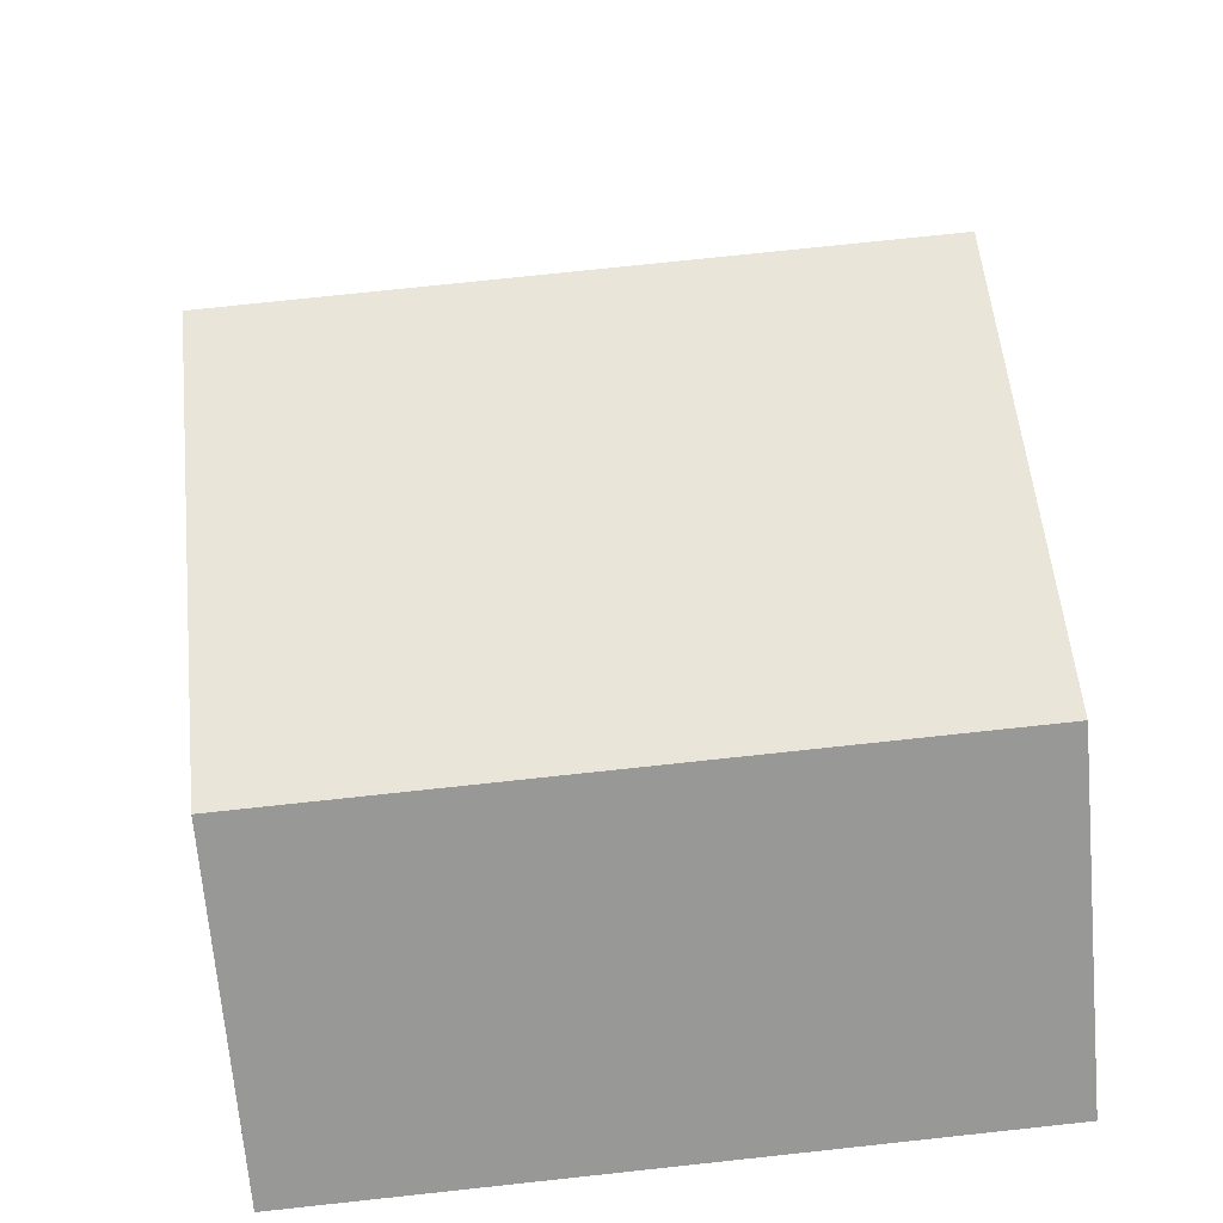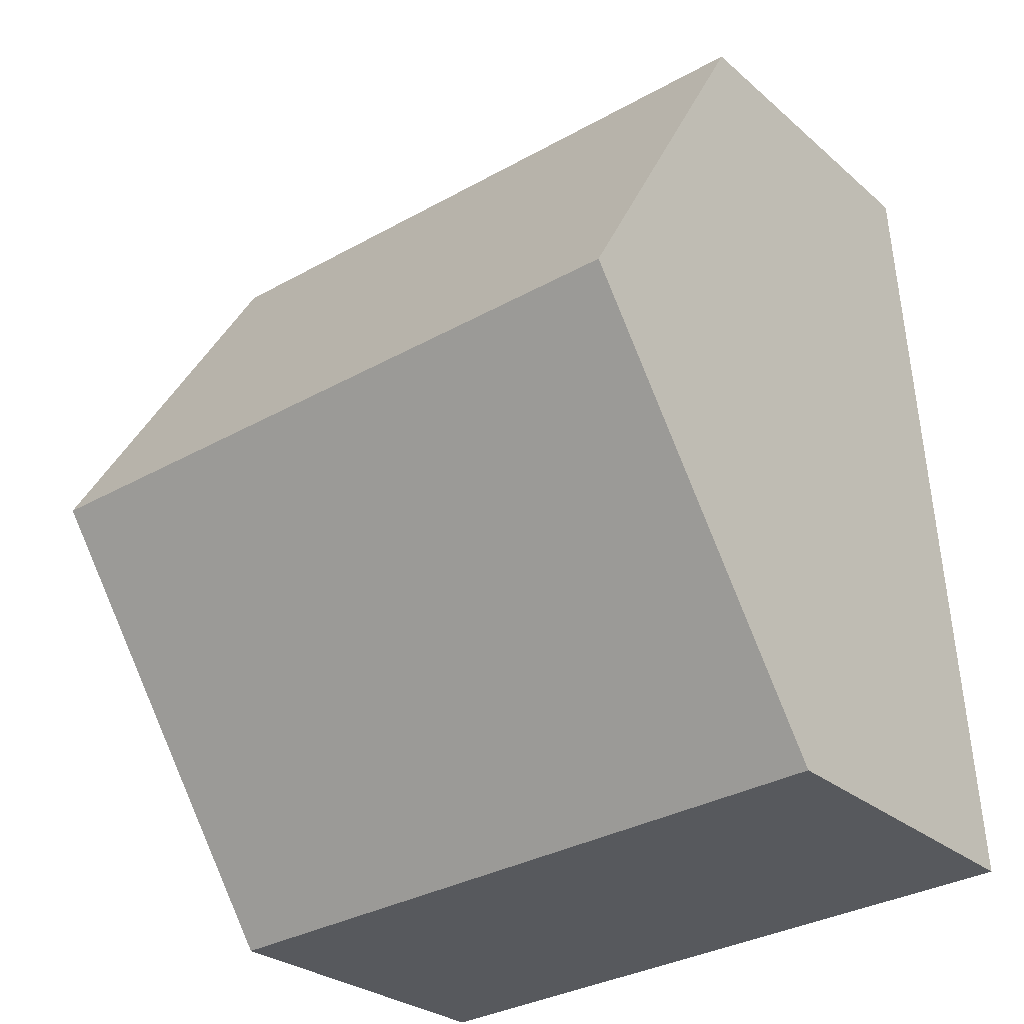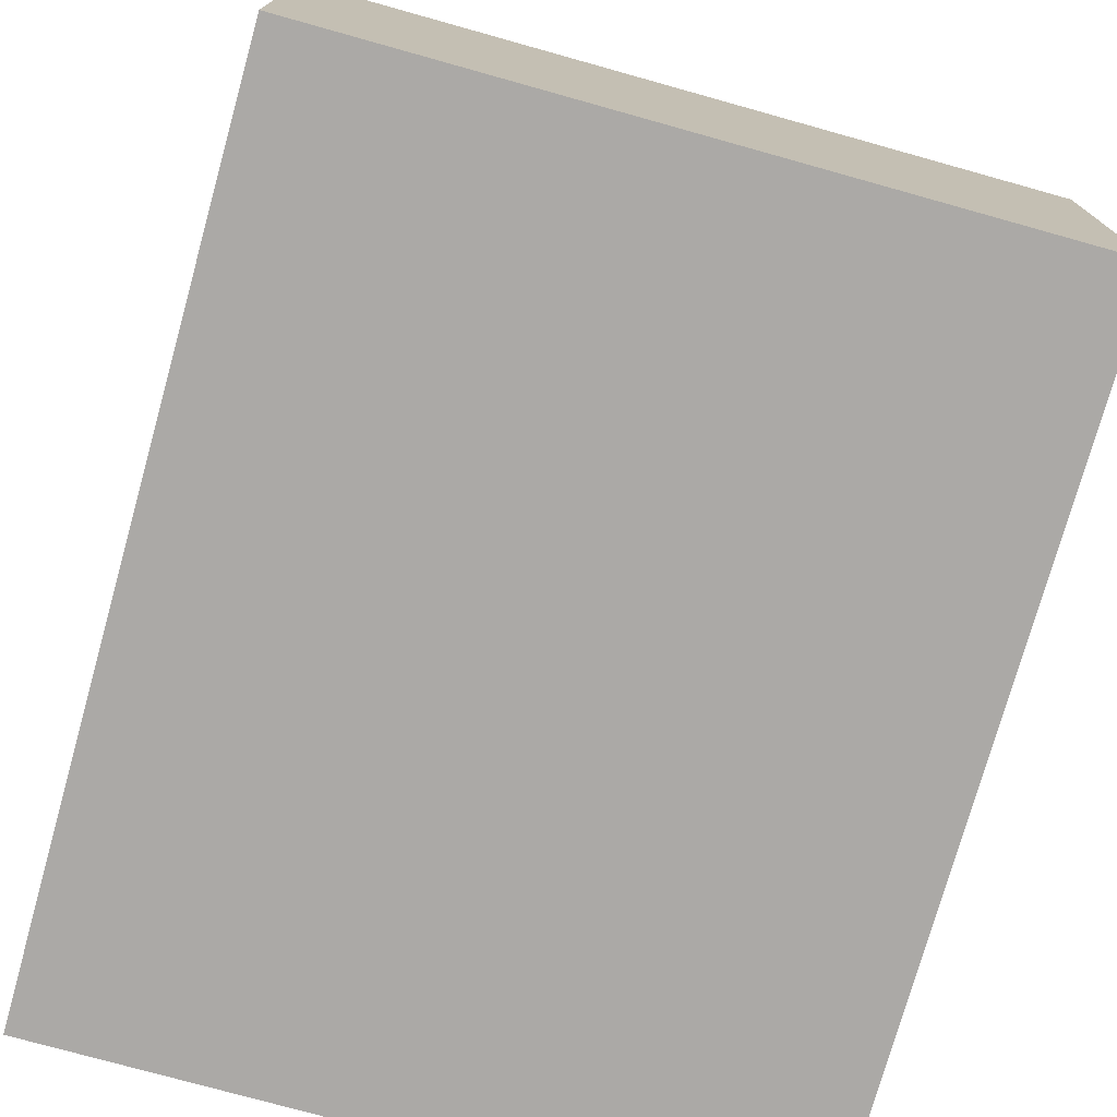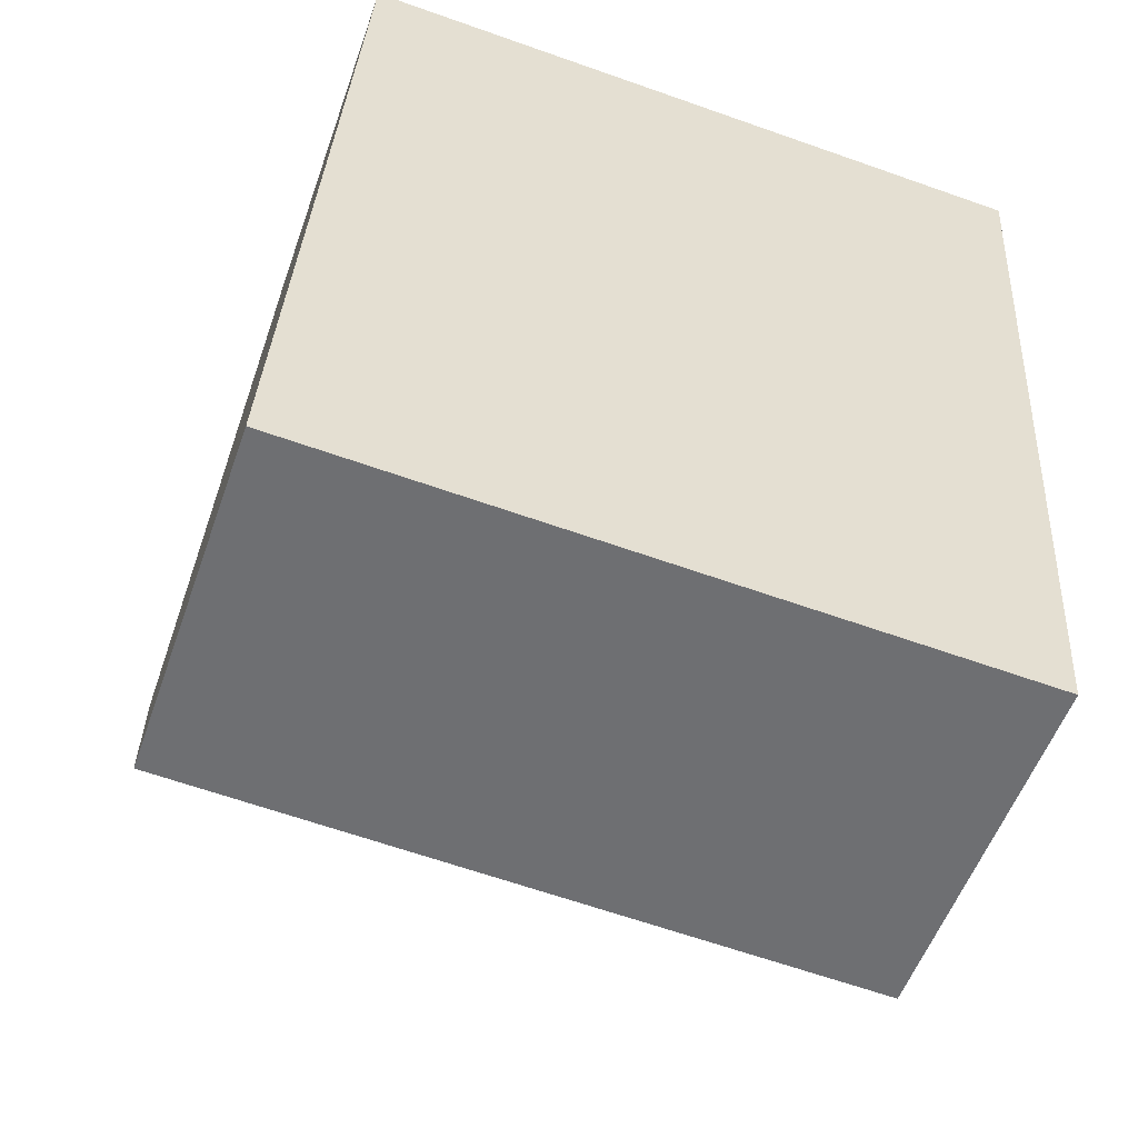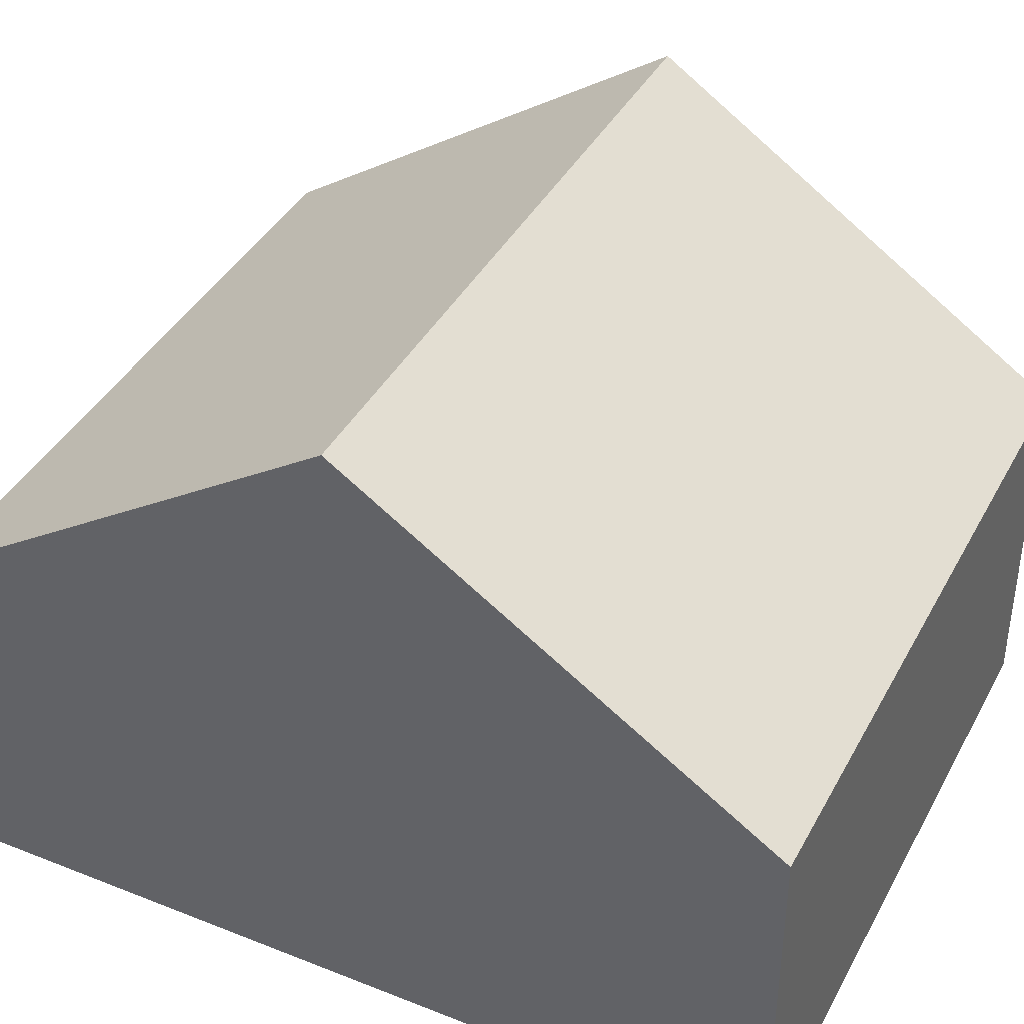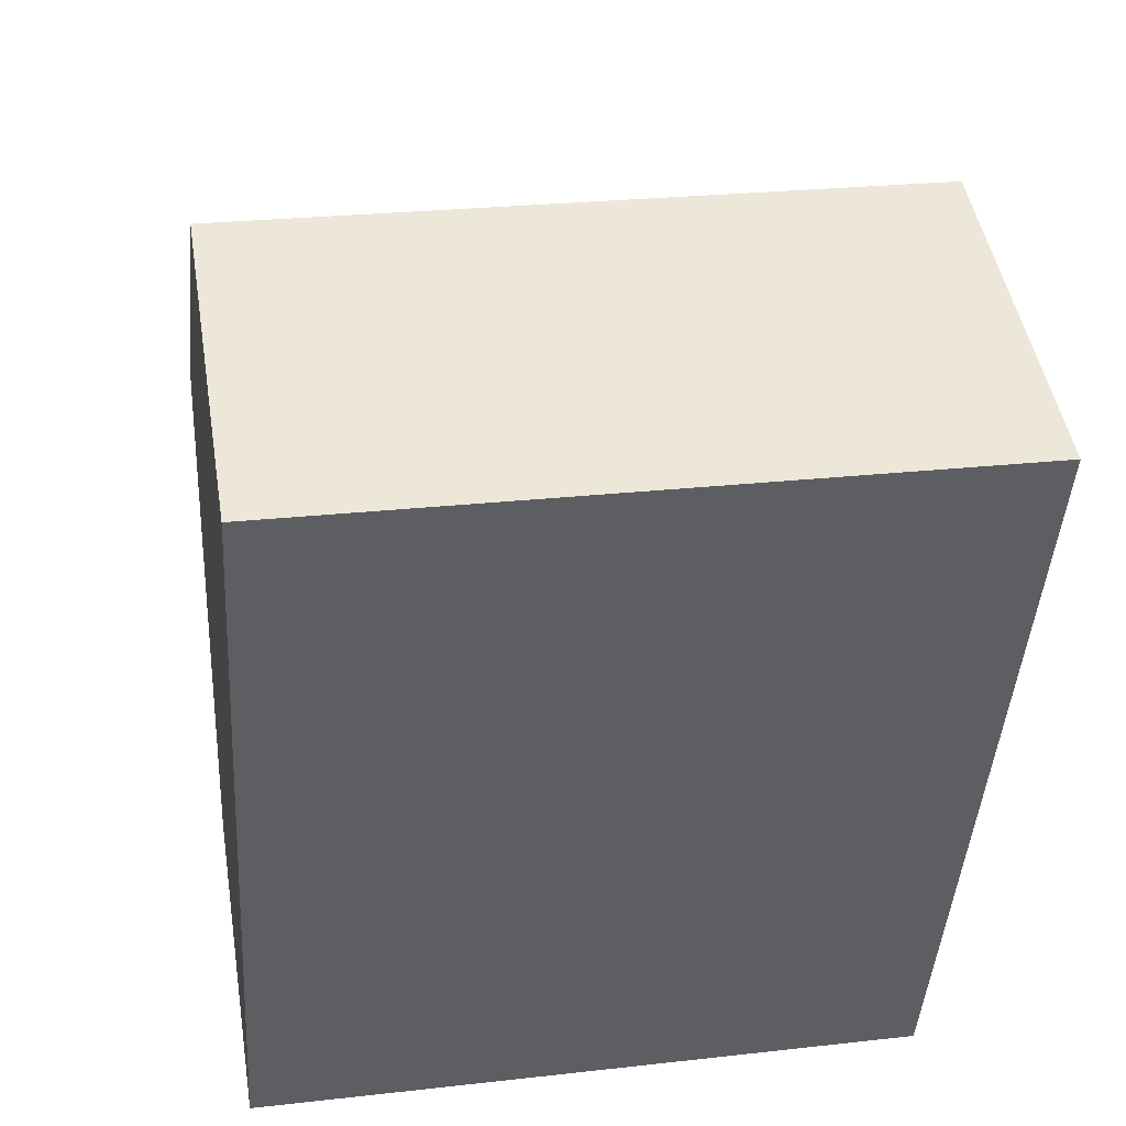
<metadata>
{"format":"obj","ext":"obj","renderer":"f3d","projection":"perspective","resolution":1024,"background":"white","views":[{"elev":-67.8,"azim":-175.1,"up":"+Z"},{"elev":-27.3,"azim":-142.6,"up":"+Z"},{"elev":-75.5,"azim":-12.0,"up":"+Y"},{"elev":-53.9,"azim":-19.2,"up":"+Z"},{"elev":40.1,"azim":-60.3,"up":"+Y"},{"elev":47.1,"azim":-9.4,"up":"+Z"}]}
</metadata>
<code>
v  9.136 4.78 -0.577
v  0.352 8.488 5.563
v  9.488 8.488 4.986
v  0 4.78 2.927e-16
v  9.839 4.78 10.55
v  0.703 4.78 11.13
v  0 0 0
v  0.352 -3.406e-16 5.563
v  0.703 -6.813e-16 11.13
v  9.839 -6.459e-16 10.55
v  9.488 -3.053e-16 4.986
v  9.136 3.533e-17 -0.577
g defaultobject
f 1 2 3
f 2 1 4
f 2 5 3
f 5 2 6
f 7 2 4
f 2 7 6
f 6 7 8
f 6 8 9
f 9 5 6
f 5 9 10
f 10 3 5
f 3 10 1
f 1 10 11
f 1 11 12
f 12 4 1
f 4 12 7
f 8 10 9
f 10 8 7
f 10 7 12
f 10 12 11

</code>
